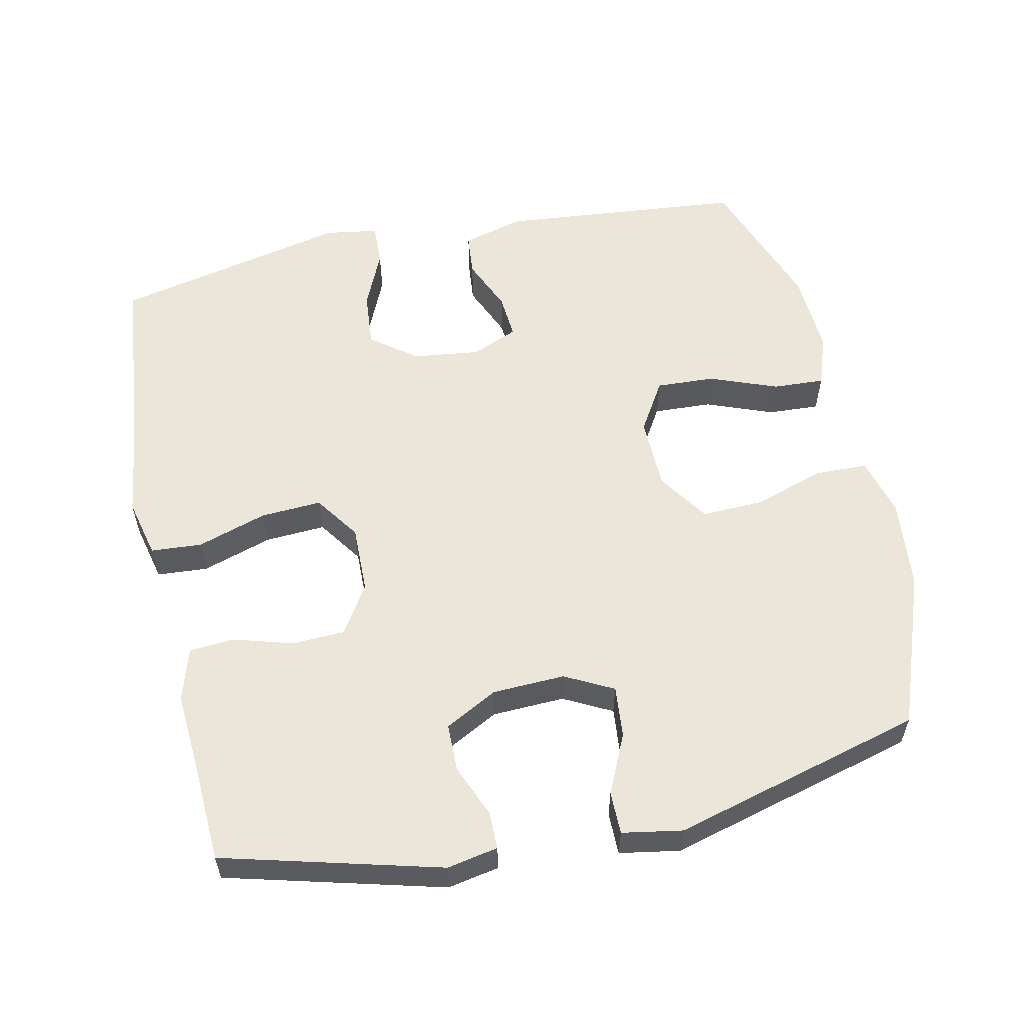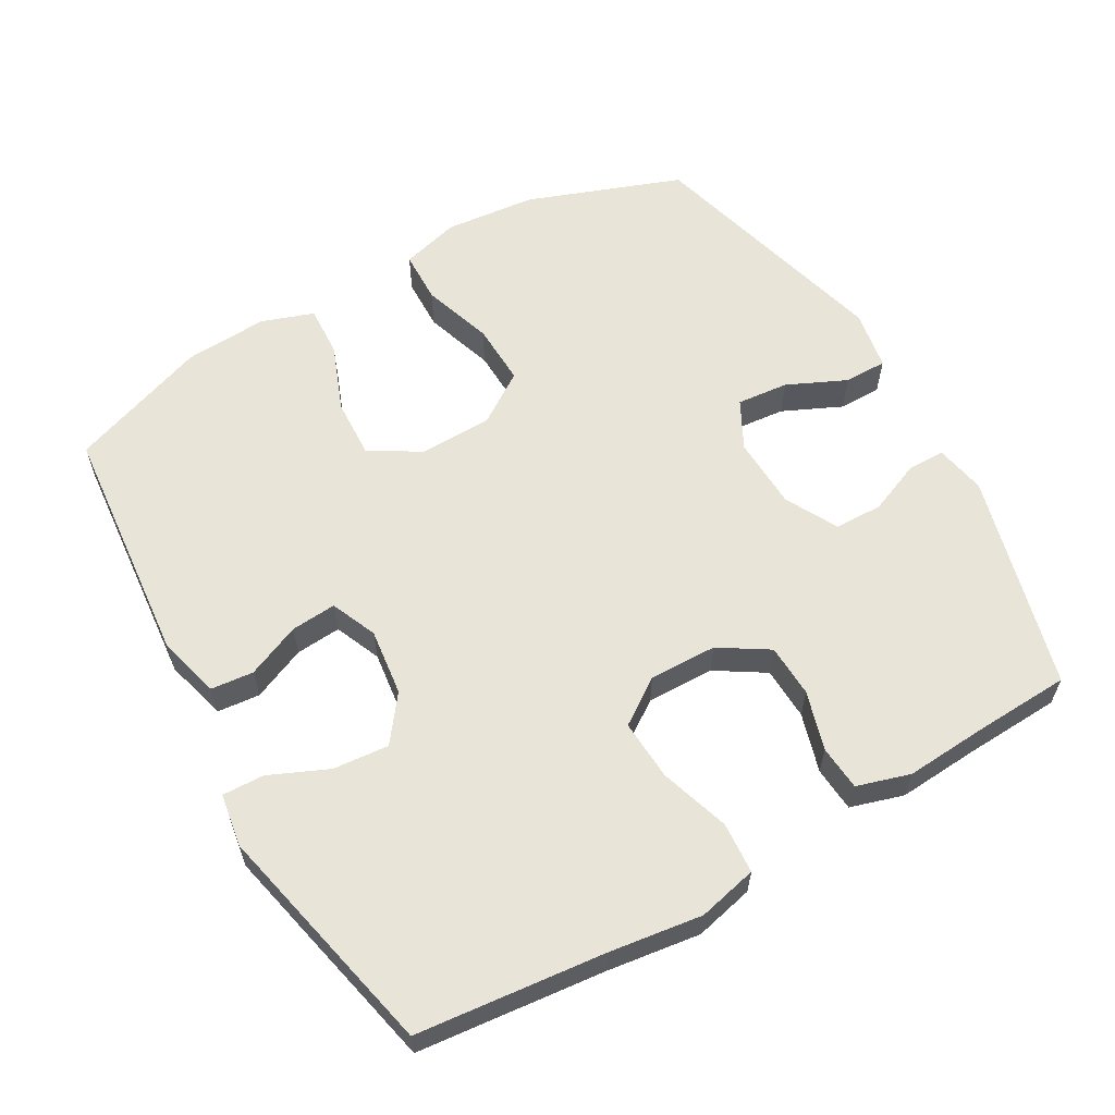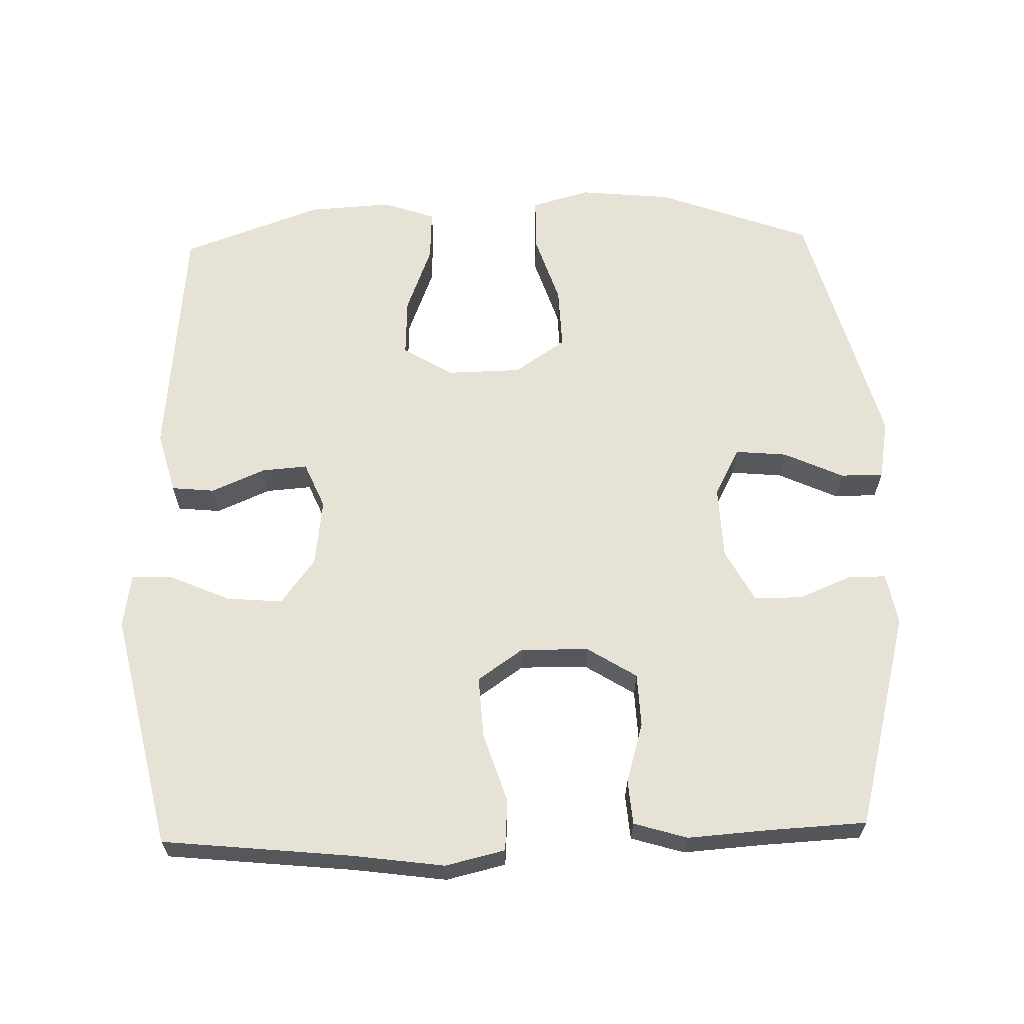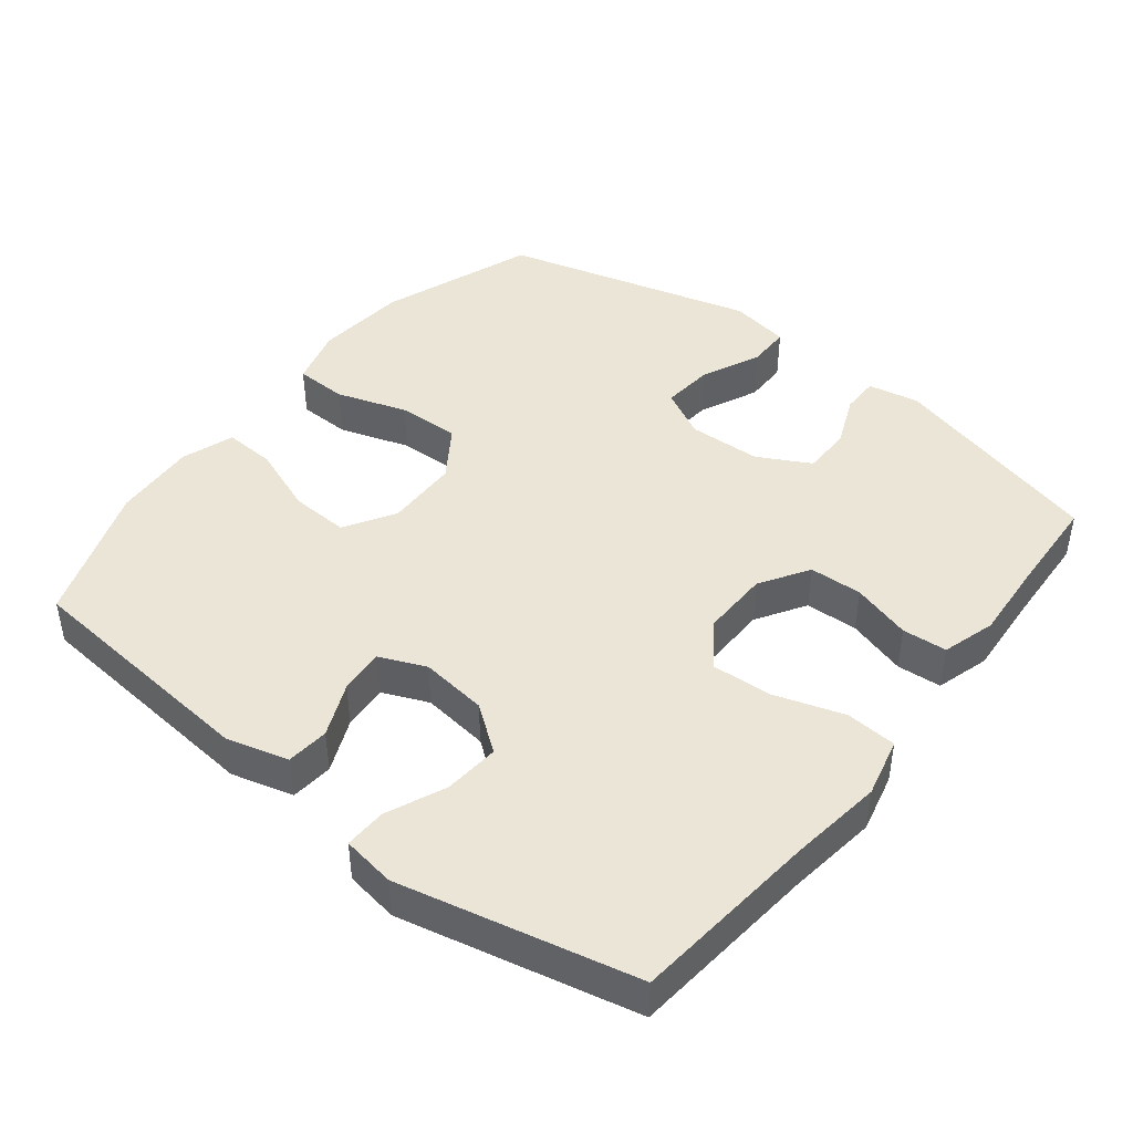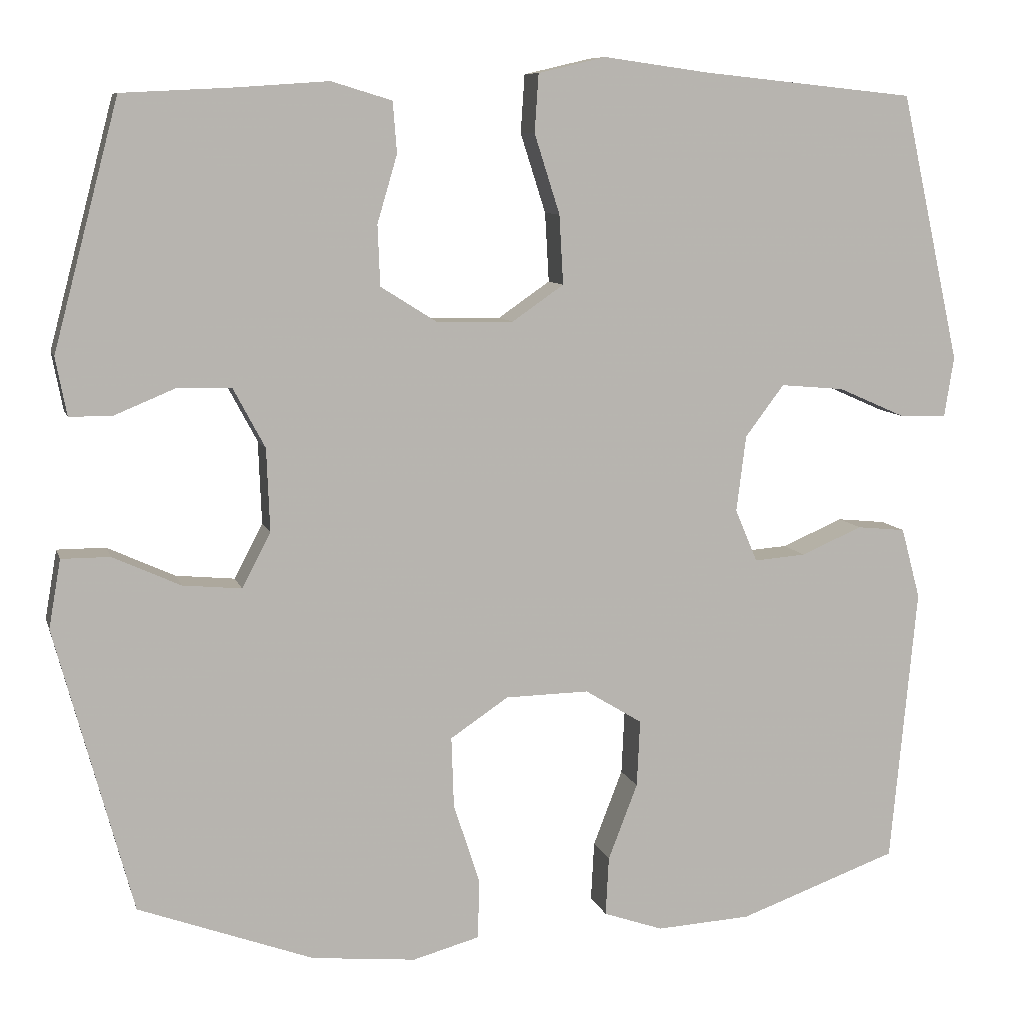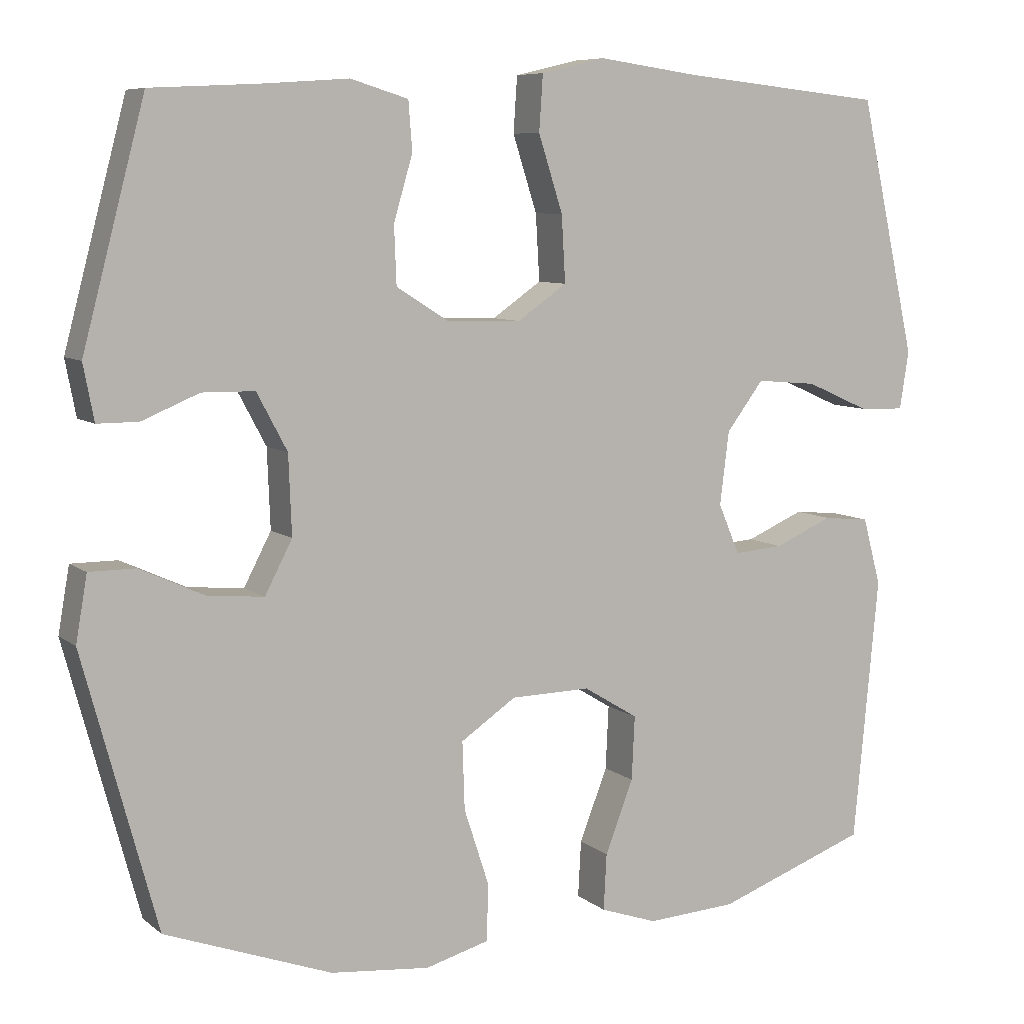
<metadata>
{"format":"obj","ext":"obj","renderer":"f3d","projection":"perspective","resolution":1024,"background":"white","views":[{"elev":57.2,"azim":77.8,"up":"+Y"},{"elev":60.2,"azim":-29.8,"up":"+Y"},{"elev":63.6,"azim":-1.6,"up":"+Y"},{"elev":44.3,"azim":-51.9,"up":"+Y"},{"elev":8.7,"azim":166.0,"up":"+Z"},{"elev":7.7,"azim":153.0,"up":"+Z"}]}
</metadata>
<code>
v 0.5 0.07 0.5
v 0.582 0.07 0.19
v 0.568 0.07 0.117
v 0.514 0.07 0.117
v 0.439 0.07 0.148
v 0.37 0.07 0.147
v 0.33 0.07 0.072
v 0.326 0.07 -0.032
v 0.362 0.07 -0.101
v 0.436 0.07 -0.094
v 0.521 0.07 -0.055
v 0.582 0.07 -0.055
v 0.597 0.07 -0.141
v 0.5 0.07 -0.5
v 0.28 0.07 -0.581
v 0.149 0.07 -0.594
v 0.065 0.07 -0.571
v 0.063 0.07 -0.496
v 0.096 0.07 -0.395
v 0.099 0.07 -0.306
v 0.026 0.07 -0.257
v -0.079 0.07 -0.255
v -0.151 0.07 -0.299
v -0.147 0.07 -0.383
v -0.11 0.07 -0.479
v -0.106 0.07 -0.553
v -0.181 0.07 -0.579
v -0.3 0.07 -0.572
v -0.5 0.07 -0.5
v -0.533 0.07 -0.151
v -0.509 0.07 -0.062
v -0.448 0.07 -0.056
v -0.371 0.07 -0.089
v -0.306 0.07 -0.094
v -0.278 0.07 -0.028
v -0.29 0.07 0.068
v -0.339 0.07 0.133
v -0.419 0.07 0.126
v -0.503 0.07 0.089
v -0.563 0.07 0.087
v -0.575 0.07 0.163
v -0.5 0.07 0.5
v -0.23 0.07 0.528
v -0.099 0.07 0.546
v -0.014 0.07 0.526
v -0.009 0.07 0.453
v -0.041 0.07 0.353
v -0.046 0.07 0.266
v 0.019 0.07 0.221
v 0.116 0.07 0.223
v 0.186 0.07 0.267
v 0.189 0.07 0.343
v 0.164 0.07 0.428
v 0.169 0.07 0.492
v 0.245 0.07 0.515
v 0.36 0.07 0.507
v 0.5 0 0.5
v 0.582 0 0.19
v 0.568 0 0.117
v 0.514 0 0.117
v 0.439 0 0.148
v 0.37 0 0.147
v 0.33 0 0.072
v 0.326 0 -0.032
v 0.362 0 -0.101
v 0.436 0 -0.094
v 0.521 0 -0.055
v 0.582 0 -0.055
v 0.597 0 -0.141
v 0.5 0 -0.5
v 0.28 0 -0.581
v 0.149 0 -0.594
v 0.065 0 -0.571
v 0.063 0 -0.496
v 0.096 0 -0.395
v 0.099 0 -0.306
v 0.026 0 -0.257
v -0.079 0 -0.255
v -0.151 0 -0.299
v -0.147 0 -0.383
v -0.11 0 -0.479
v -0.106 0 -0.553
v -0.181 0 -0.579
v -0.3 0 -0.572
v -0.5 0 -0.5
v -0.533 0 -0.151
v -0.509 0 -0.062
v -0.448 0 -0.056
v -0.371 0 -0.089
v -0.306 0 -0.094
v -0.278 0 -0.028
v -0.29 0 0.068
v -0.339 0 0.133
v -0.419 0 0.126
v -0.503 0 0.089
v -0.563 0 0.087
v -0.575 0 0.163
v -0.5 0 0.5
v -0.23 0 0.528
v -0.099 0 0.546
v -0.014 0 0.526
v -0.009 0 0.453
v -0.041 0 0.353
v -0.046 0 0.266
v 0.019 0 0.221
v 0.116 0 0.223
v 0.186 0 0.267
v 0.189 0 0.343
v 0.164 0 0.428
v 0.169 0 0.492
v 0.245 0 0.515
v 0.36 0 0.507
f 53 54 55 56
f 52 53 56 1
f 51 52 1 2
f 50 51 2
f 49 50 2
f 44 45 46 47
f 43 44 47 48
f 42 43 48
f 41 42 48 49
f 38 39 40 41
f 37 38 41 49
f 30 31 32 33
f 30 33 34
f 29 30 34
f 28 29 34
f 27 28 34 35
f 24 25 26 27
f 23 24 27 35
f 16 17 18 19
f 16 19 20
f 15 16 20
f 14 15 20
f 13 14 20 21
f 10 11 12 13
f 9 10 13 21
f 2 3 4 5
f 2 5 6
f 36 37 49 2
f 22 23 35 36
f 8 9 21 22
f 7 8 22 36
f 6 7 36
f 2 6 36
f 112 111 110 109
f 57 112 109 108
f 58 57 108 107
f 58 107 106
f 58 106 105
f 103 102 101 100
f 104 103 100 99
f 104 99 98
f 105 104 98 97
f 97 96 95 94
f 105 97 94 93
f 89 88 87 86
f 90 89 86
f 90 86 85
f 90 85 84
f 91 90 84 83
f 83 82 81 80
f 91 83 80 79
f 75 74 73 72
f 76 75 72
f 76 72 71
f 76 71 70
f 77 76 70 69
f 69 68 67 66
f 77 69 66 65
f 61 60 59 58
f 62 61 58
f 58 105 93 92
f 92 91 79 78
f 78 77 65 64
f 92 78 64 63
f 92 63 62
f 92 62 58
f 1 57 58 2
f 2 58 59 3
f 3 59 60 4
f 4 60 61 5
f 5 61 62 6
f 6 62 63 7
f 7 63 64 8
f 8 64 65 9
f 9 65 66 10
f 10 66 67 11
f 11 67 68 12
f 12 68 69 13
f 13 69 70 14
f 14 70 71 15
f 15 71 72 16
f 16 72 73 17
f 17 73 74 18
f 18 74 75 19
f 19 75 76 20
f 20 76 77 21
f 21 77 78 22
f 22 78 79 23
f 23 79 80 24
f 24 80 81 25
f 25 81 82 26
f 26 82 83 27
f 27 83 84 28
f 28 84 85 29
f 29 85 86 30
f 30 86 87 31
f 31 87 88 32
f 32 88 89 33
f 33 89 90 34
f 34 90 91 35
f 35 91 92 36
f 36 92 93 37
f 37 93 94 38
f 38 94 95 39
f 39 95 96 40
f 40 96 97 41
f 41 97 98 42
f 42 98 99 43
f 43 99 100 44
f 44 100 101 45
f 45 101 102 46
f 46 102 103 47
f 47 103 104 48
f 48 104 105 49
f 49 105 106 50
f 50 106 107 51
f 51 107 108 52
f 52 108 109 53
f 53 109 110 54
f 54 110 111 55
f 55 111 112 56
f 56 112 57 1

</code>
